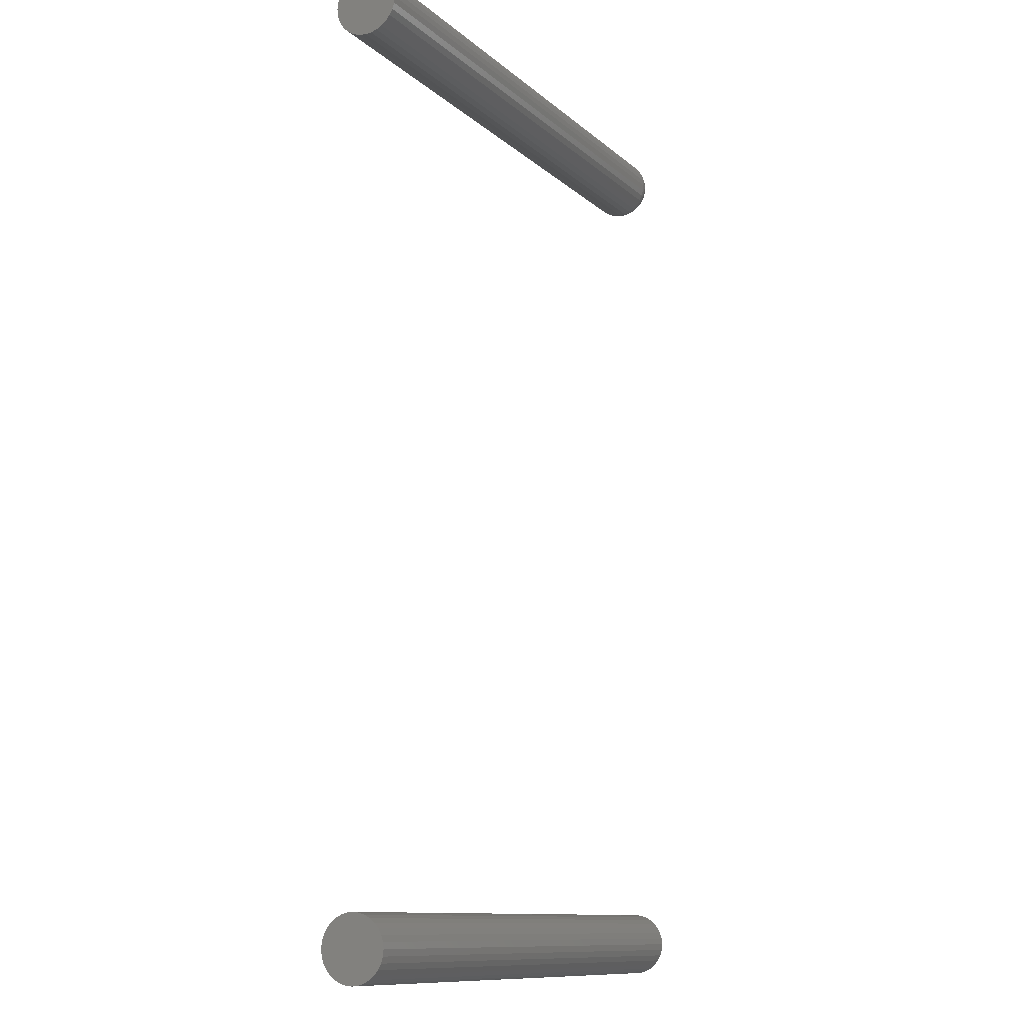
<metadata>
{"format":"stl","ext":"stl","renderer":"f3d","projection":"perspective","resolution":1024,"background":"white","views":[{"elev":-11.2,"azim":-62.6,"up":"+Y"}]}
</metadata>
<code>
# stl→obj: 384 verts, 760 faces
v 0.75 0.6342 0.004569
v 0.75 0.6334 0.003147
v 0.75 0.6479 0.004569
v 0.75 0.6486 0.003147
v 0.75 0.633 0.001604
v 0.75 0.6491 0.001604
v 0.75 0.6328 -3.038e-19
v 0.75 0.633 -0.001604
v 0.75 0.6334 -0.003147
v 0.75 0.6491 -0.001604
v 0.75 0.6486 -0.003147
v 0.75 0.6342 -0.004569
v 0.75 0.6479 -0.004569
v 0.75 0.6352 -0.005815
v 0.75 0.6469 -0.005815
v 0.75 0.6365 -0.006838
v 0.75 0.6379 -0.007598
v 0.75 0.6493 -4.332e-18
v 0.75 0.6456 -0.006838
v 0.75 0.6394 -0.008066
v 0.75 0.641 -0.008224
v 0.75 0.6426 -0.008066
v 0.75 0.6442 -0.007598
v 0.75 0.6469 0.005815
v 0.75 0.6456 0.006838
v 0.75 0.6442 0.007598
v 0.75 0.6426 0.008066
v 0.75 0.641 0.008224
v 0.75 0.6394 0.008066
v 0.75 0.6379 0.007598
v 0.75 0.6365 0.006838
v 0.75 0.6352 0.005815
v 0 0.6805 -4.834e-18
v 0.7188 0.6805 -4.956e-17
v 0 0.6798 -0.007701
v 0.7188 0.6798 -0.007701
v 0 0.6775 -0.01511
v 0.7188 0.6775 -0.01511
v 0 0.6739 -0.02193
v 0.7188 0.6739 -0.02193
v 0 0.6689 -0.02791
v 0.7188 0.6689 -0.02791
v 0 0.663 -0.03282
v 0.7188 0.663 -0.03282
v 0 0.6561 -0.03647
v 0.7188 0.6561 -0.03647
v 0 0.6487 -0.03872
v 0.7188 0.6487 -0.03872
v 0 0.641 -0.03947
v 0.7188 0.641 -0.03947
v 0 0.6333 -0.03872
v 0.7188 0.6333 -0.03872
v 0 0.6259 -0.03647
v 0.7188 0.6259 -0.03647
v 0 0.6191 -0.03282
v 0.7188 0.6191 -0.03282
v 0 0.6131 -0.02791
v 0.7188 0.6131 -0.02791
v 0 0.6082 -0.02193
v 0.7188 0.6082 -0.02193
v 0 0.6046 -0.01511
v 0.7188 0.6046 -0.01511
v 0 0.6023 -0.007701
v 0.7188 0.6023 -0.007701
v 0 0.6016 4.834e-18
v 0.7188 0.6016 4.834e-18
v 0 0.6023 0.007701
v 0.7188 0.6023 0.007701
v 0 0.6046 0.01511
v 0.7188 0.6046 0.01511
v 0 0.6082 0.02193
v 0.7188 0.6082 0.02193
v 0 0.6131 0.02791
v 0.7188 0.6131 0.02791
v 0 0.6191 0.03282
v 0.7188 0.6191 0.03282
v 0 0.6259 0.03647
v 0.7188 0.6259 0.03647
v 0 0.6333 0.03872
v 0.7188 0.6333 0.03872
v 0 0.641 0.03947
v 0.7188 0.641 0.03947
v 0 0.6487 0.03872
v 0.7188 0.6487 0.03872
v 0 0.6561 0.03647
v 0.7188 0.6561 0.03647
v 0 0.663 0.03282
v 0.7188 0.663 0.03282
v 0 0.6689 0.02791
v 0.7188 0.6689 0.02791
v 0 0.6739 0.02193
v 0.7188 0.6739 0.02193
v 0 0.6775 0.01511
v 0.7188 0.6775 0.01511
v 0 0.6798 0.007701
v 0.7188 0.6798 0.007701
v 0.7494 0.6267 9.541e-18
v 0.7494 0.627 0.002794
v 0.7476 0.6209 6.939e-18
v 0.7476 0.6212 0.003937
v 0.7447 0.6155 8.674e-18
v 0.7447 0.6159 0.004991
v 0.7408 0.6107 8.674e-18
v 0.7408 0.6113 0.005915
v 0.7361 0.6068 5.204e-18
v 0.7361 0.6075 0.006673
v 0.7307 0.6039 6.939e-18
v 0.7307 0.6047 0.007237
v 0.7248 0.6022 6.939e-18
v 0.7248 0.6029 0.007584
v 0.7494 0.6551 0.002794
v 0.7494 0.6554 -2.168e-17
v 0.7476 0.6608 0.003937
v 0.7476 0.6612 -3.643e-17
v 0.7447 0.6661 0.004991
v 0.7447 0.6666 -5.031e-17
v 0.7408 0.6708 0.005915
v 0.7408 0.6714 -6.245e-17
v 0.7361 0.6746 0.006673
v 0.7361 0.6752 -7.112e-17
v 0.7307 0.6774 0.007237
v 0.7307 0.6781 -7.98e-17
v 0.7248 0.6792 0.007584
v 0.7248 0.6799 -8.674e-17
v 0.7494 0.6543 0.00548
v 0.7476 0.6597 0.007724
v 0.7447 0.6647 0.009791
v 0.7408 0.669 0.0116
v 0.7361 0.6726 0.01309
v 0.7307 0.6753 0.0142
v 0.7248 0.677 0.01488
v 0.7494 0.6529 0.007956
v 0.7476 0.6578 0.01121
v 0.7447 0.6623 0.01421
v 0.7408 0.6662 0.01685
v 0.7361 0.6695 0.019
v 0.7307 0.6719 0.02061
v 0.7248 0.6734 0.0216
v 0.7494 0.6512 0.01013
v 0.7476 0.6553 0.01427
v 0.7447 0.6591 0.01809
v 0.7408 0.6625 0.02144
v 0.7361 0.6652 0.02419
v 0.7307 0.6673 0.02623
v 0.7248 0.6685 0.02749
v 0.7494 0.649 0.01191
v 0.7476 0.6522 0.01678
v 0.7447 0.6553 0.02127
v 0.7408 0.6579 0.02521
v 0.7361 0.66 0.02844
v 0.7307 0.6616 0.03084
v 0.7248 0.6626 0.03232
v 0.7494 0.6465 0.01323
v 0.7476 0.6488 0.01865
v 0.7447 0.6508 0.02364
v 0.7408 0.6526 0.02801
v 0.7361 0.6541 0.0316
v 0.7307 0.6552 0.03427
v 0.7248 0.6559 0.03591
v 0.7494 0.6438 0.01405
v 0.7476 0.645 0.01979
v 0.7447 0.646 0.02509
v 0.7408 0.647 0.02974
v 0.7361 0.6477 0.03355
v 0.7307 0.6483 0.03638
v 0.7248 0.6486 0.03813
v 0.7494 0.641 0.01432
v 0.7476 0.641 0.02018
v 0.7447 0.641 0.02559
v 0.7408 0.641 0.03032
v 0.7361 0.641 0.03421
v 0.7307 0.641 0.03709
v 0.7248 0.641 0.03887
v 0.7494 0.6382 0.01405
v 0.7476 0.6371 0.01979
v 0.7447 0.636 0.02509
v 0.7408 0.6351 0.02974
v 0.7361 0.6344 0.03355
v 0.7307 0.6338 0.03638
v 0.7248 0.6335 0.03813
v 0.7494 0.6356 0.01323
v 0.7476 0.6333 0.01865
v 0.7447 0.6312 0.02364
v 0.7408 0.6294 0.02801
v 0.7361 0.6279 0.0316
v 0.7307 0.6268 0.03427
v 0.7248 0.6262 0.03591
v 0.7494 0.6331 0.01191
v 0.7476 0.6298 0.01678
v 0.7447 0.6268 0.02127
v 0.7408 0.6242 0.02521
v 0.7361 0.622 0.02844
v 0.7307 0.6204 0.03084
v 0.7248 0.6194 0.03232
v 0.7494 0.6309 0.01013
v 0.7476 0.6268 0.01427
v 0.7447 0.6229 0.01809
v 0.7408 0.6196 0.02144
v 0.7361 0.6168 0.02419
v 0.7307 0.6148 0.02623
v 0.7248 0.6135 0.02749
v 0.7494 0.6291 0.007956
v 0.7476 0.6243 0.01121
v 0.7447 0.6198 0.01421
v 0.7408 0.6158 0.01685
v 0.7361 0.6126 0.019
v 0.7307 0.6102 0.02061
v 0.7248 0.6087 0.0216
v 0.7494 0.6278 0.00548
v 0.7476 0.6224 0.007724
v 0.7447 0.6174 0.009791
v 0.7408 0.613 0.0116
v 0.7361 0.6094 0.01309
v 0.7307 0.6068 0.0142
v 0.7248 0.6051 0.01488
v 0.7494 0.6551 -0.002794
v 0.7476 0.6608 -0.003937
v 0.7447 0.6661 -0.004991
v 0.7408 0.6708 -0.005915
v 0.7361 0.6746 -0.006673
v 0.7307 0.6774 -0.007237
v 0.7248 0.6792 -0.007584
v 0.7494 0.627 -0.002794
v 0.7476 0.6212 -0.003937
v 0.7447 0.6159 -0.004991
v 0.7408 0.6113 -0.005915
v 0.7361 0.6075 -0.006673
v 0.7307 0.6047 -0.007237
v 0.7248 0.6029 -0.007584
v 0.7494 0.6278 -0.00548
v 0.7476 0.6224 -0.007724
v 0.7447 0.6174 -0.009791
v 0.7408 0.613 -0.0116
v 0.7361 0.6094 -0.01309
v 0.7307 0.6068 -0.0142
v 0.7248 0.6051 -0.01488
v 0.7494 0.6291 -0.007956
v 0.7476 0.6243 -0.01121
v 0.7447 0.6198 -0.01421
v 0.7408 0.6158 -0.01685
v 0.7361 0.6126 -0.019
v 0.7307 0.6102 -0.02061
v 0.7248 0.6087 -0.0216
v 0.7494 0.6309 -0.01013
v 0.7476 0.6268 -0.01427
v 0.7447 0.6229 -0.01809
v 0.7408 0.6196 -0.02144
v 0.7361 0.6168 -0.02419
v 0.7307 0.6148 -0.02623
v 0.7248 0.6135 -0.02749
v 0.7494 0.6331 -0.01191
v 0.7476 0.6298 -0.01678
v 0.7447 0.6268 -0.02127
v 0.7408 0.6242 -0.02521
v 0.7361 0.622 -0.02844
v 0.7307 0.6204 -0.03084
v 0.7248 0.6194 -0.03232
v 0.7494 0.6356 -0.01323
v 0.7476 0.6333 -0.01865
v 0.7447 0.6312 -0.02364
v 0.7408 0.6294 -0.02801
v 0.7361 0.6279 -0.0316
v 0.7307 0.6268 -0.03427
v 0.7248 0.6262 -0.03591
v 0.7494 0.6382 -0.01405
v 0.7476 0.6371 -0.01979
v 0.7447 0.636 -0.02509
v 0.7408 0.6351 -0.02974
v 0.7361 0.6344 -0.03355
v 0.7307 0.6338 -0.03638
v 0.7248 0.6335 -0.03813
v 0.7494 0.641 -0.01432
v 0.7476 0.641 -0.02018
v 0.7447 0.641 -0.02559
v 0.7408 0.641 -0.03032
v 0.7361 0.641 -0.03421
v 0.7307 0.641 -0.03709
v 0.7248 0.641 -0.03887
v 0.7494 0.6438 -0.01405
v 0.7476 0.645 -0.01979
v 0.7447 0.646 -0.02509
v 0.7408 0.647 -0.02974
v 0.7361 0.6477 -0.03355
v 0.7307 0.6483 -0.03638
v 0.7248 0.6486 -0.03813
v 0.7494 0.6465 -0.01323
v 0.7476 0.6488 -0.01865
v 0.7447 0.6508 -0.02364
v 0.7408 0.6526 -0.02801
v 0.7361 0.6541 -0.0316
v 0.7307 0.6552 -0.03427
v 0.7248 0.6559 -0.03591
v 0.7494 0.649 -0.01191
v 0.7476 0.6522 -0.01678
v 0.7447 0.6553 -0.02127
v 0.7408 0.6579 -0.02521
v 0.7361 0.66 -0.02844
v 0.7307 0.6616 -0.03084
v 0.7248 0.6626 -0.03232
v 0.7494 0.6512 -0.01013
v 0.7476 0.6553 -0.01427
v 0.7447 0.6591 -0.01809
v 0.7408 0.6625 -0.02144
v 0.7361 0.6652 -0.02419
v 0.7307 0.6673 -0.02623
v 0.7248 0.6685 -0.02749
v 0.7494 0.6529 -0.007956
v 0.7476 0.6578 -0.01121
v 0.7447 0.6623 -0.01421
v 0.7408 0.6662 -0.01685
v 0.7361 0.6695 -0.019
v 0.7307 0.6719 -0.02061
v 0.7248 0.6734 -0.0216
v 0.7494 0.6543 -0.00548
v 0.7476 0.6597 -0.007724
v 0.7447 0.6647 -0.009791
v 0.7408 0.669 -0.0116
v 0.7361 0.6726 -0.01309
v 0.7307 0.6753 -0.0142
v 0.7248 0.677 -0.01488
v 0.75 -0.4527 0.03947
v 0.75 -0.4604 0.03872
v 0.75 -0.4678 0.03647
v 0.75 -0.445 0.03872
v 0.75 -0.4376 0.03647
v 0.75 -0.4746 0.03282
v 0.75 -0.4308 0.03282
v 0.75 -0.4806 0.02791
v 0.75 -0.4248 0.02791
v 0.75 -0.4855 0.02193
v 0.75 -0.4199 0.02193
v 0.75 -0.4892 0.01511
v 0.75 -0.4162 0.01511
v 0.75 -0.4914 0.007701
v 0.75 -0.414 0.007701
v 0.75 -0.414 -0.007701
v 0.75 -0.4892 -0.01511
v 0.75 -0.4162 -0.01511
v 0.75 -0.4855 -0.02193
v 0.75 -0.4199 -0.02193
v 0.75 -0.4806 -0.02791
v 0.75 -0.4248 -0.02791
v 0.75 -0.4746 -0.03282
v 0.75 -0.4308 -0.03282
v 0.75 -0.4678 -0.03647
v 0.75 -0.4376 -0.03647
v 0.75 -0.4604 -0.03872
v 0.75 -0.4527 -0.03947
v 0.75 -0.445 -0.03872
v 0.75 -0.4132 -4.834e-18
v 0.75 -0.4922 4.834e-18
v 0.75 -0.4914 -0.007701
v 0 -0.4678 0.03647
v 0 -0.4604 0.03872
v 0 -0.4527 0.03947
v 0 -0.445 0.03872
v 0 -0.4376 0.03647
v 0 -0.4746 0.03282
v 0 -0.4308 0.03282
v 0 -0.4806 0.02791
v 0 -0.4248 0.02791
v 0 -0.4855 0.02193
v 0 -0.4199 0.02193
v 0 -0.4892 0.01511
v 0 -0.4162 0.01511
v 0 -0.4914 0.007701
v 0 -0.414 0.007701
v 0 -0.4162 -0.01511
v 0 -0.4892 -0.01511
v 0 -0.414 -0.007701
v 0 -0.4855 -0.02193
v 0 -0.4199 -0.02193
v 0 -0.4806 -0.02791
v 0 -0.4248 -0.02791
v 0 -0.4746 -0.03282
v 0 -0.4308 -0.03282
v 0 -0.4678 -0.03647
v 0 -0.4376 -0.03647
v 0 -0.4604 -0.03872
v 0 -0.4527 -0.03947
v 0 -0.445 -0.03872
v 0 -0.4914 -0.007701
v 0 -0.4922 4.834e-18
v 0 -0.4132 -4.834e-18
f 1 2 3
f 3 2 4
f 2 5 4
f 4 5 6
f 7 6 5
f 8 9 10
f 10 9 11
f 9 12 11
f 11 12 13
f 12 14 13
f 13 14 15
f 14 16 15
f 15 16 17
f 18 6 7
f 18 7 8
f 18 8 10
f 19 15 17
f 19 17 20
f 19 20 21
f 19 21 22
f 19 22 23
f 24 25 26
f 24 26 27
f 24 27 28
f 24 28 29
f 24 29 30
f 24 30 31
f 24 31 32
f 24 32 1
f 24 1 3
f 33 34 35
f 35 34 36
f 35 36 37
f 37 36 38
f 37 38 39
f 39 38 40
f 39 40 41
f 41 40 42
f 41 42 43
f 43 42 44
f 43 44 45
f 45 44 46
f 45 46 47
f 47 46 48
f 47 48 49
f 49 48 50
f 49 50 51
f 51 50 52
f 51 52 53
f 53 52 54
f 53 54 55
f 55 54 56
f 55 56 57
f 57 56 58
f 57 58 59
f 59 58 60
f 59 60 61
f 61 60 62
f 61 62 63
f 63 62 64
f 63 64 65
f 65 64 66
f 65 66 67
f 67 66 68
f 67 68 69
f 69 68 70
f 69 70 71
f 71 70 72
f 71 72 73
f 73 72 74
f 73 74 75
f 75 74 76
f 75 76 77
f 77 76 78
f 77 78 79
f 79 78 80
f 79 80 81
f 81 80 82
f 81 82 83
f 83 82 84
f 83 84 85
f 85 84 86
f 85 86 87
f 87 86 88
f 87 88 89
f 89 88 90
f 89 90 91
f 91 90 92
f 91 92 93
f 93 92 94
f 93 94 95
f 95 94 96
f 95 96 33
f 33 96 34
f 7 5 97
f 97 5 98
f 97 98 99
f 99 98 100
f 99 100 101
f 101 100 102
f 101 102 103
f 103 102 104
f 103 104 105
f 105 104 106
f 105 106 107
f 107 106 108
f 107 108 109
f 109 108 110
f 109 110 66
f 66 110 68
f 6 18 111
f 111 18 112
f 111 112 113
f 113 112 114
f 113 114 115
f 115 114 116
f 115 116 117
f 117 116 118
f 117 118 119
f 119 118 120
f 119 120 121
f 121 120 122
f 121 122 123
f 123 122 124
f 123 124 96
f 96 124 34
f 4 6 125
f 125 6 111
f 125 111 126
f 126 111 113
f 126 113 127
f 127 113 115
f 127 115 128
f 128 115 117
f 128 117 129
f 129 117 119
f 129 119 130
f 130 119 121
f 130 121 131
f 131 121 123
f 131 123 94
f 94 123 96
f 3 4 132
f 132 4 125
f 132 125 133
f 133 125 126
f 133 126 134
f 134 126 127
f 134 127 135
f 135 127 128
f 135 128 136
f 136 128 129
f 136 129 137
f 137 129 130
f 137 130 138
f 138 130 131
f 138 131 92
f 92 131 94
f 24 3 139
f 139 3 132
f 139 132 140
f 140 132 133
f 140 133 141
f 141 133 134
f 141 134 142
f 142 134 135
f 142 135 143
f 143 135 136
f 143 136 144
f 144 136 137
f 144 137 145
f 145 137 138
f 145 138 90
f 90 138 92
f 25 24 146
f 146 24 139
f 146 139 147
f 147 139 140
f 147 140 148
f 148 140 141
f 148 141 149
f 149 141 142
f 149 142 150
f 150 142 143
f 150 143 151
f 151 143 144
f 151 144 152
f 152 144 145
f 152 145 88
f 88 145 90
f 26 25 153
f 153 25 146
f 153 146 154
f 154 146 147
f 154 147 155
f 155 147 148
f 155 148 156
f 156 148 149
f 156 149 157
f 157 149 150
f 157 150 158
f 158 150 151
f 158 151 159
f 159 151 152
f 159 152 86
f 86 152 88
f 27 26 160
f 160 26 153
f 160 153 161
f 161 153 154
f 161 154 162
f 162 154 155
f 162 155 163
f 163 155 156
f 163 156 164
f 164 156 157
f 164 157 165
f 165 157 158
f 165 158 166
f 166 158 159
f 166 159 84
f 84 159 86
f 28 27 167
f 167 27 160
f 167 160 168
f 168 160 161
f 168 161 169
f 169 161 162
f 169 162 170
f 170 162 163
f 170 163 171
f 171 163 164
f 171 164 172
f 172 164 165
f 172 165 173
f 173 165 166
f 173 166 82
f 82 166 84
f 29 28 174
f 174 28 167
f 174 167 175
f 175 167 168
f 175 168 176
f 176 168 169
f 176 169 177
f 177 169 170
f 177 170 178
f 178 170 171
f 178 171 179
f 179 171 172
f 179 172 180
f 180 172 173
f 180 173 80
f 80 173 82
f 30 29 181
f 181 29 174
f 181 174 182
f 182 174 175
f 182 175 183
f 183 175 176
f 183 176 184
f 184 176 177
f 184 177 185
f 185 177 178
f 185 178 186
f 186 178 179
f 186 179 187
f 187 179 180
f 187 180 78
f 78 180 80
f 31 30 188
f 188 30 181
f 188 181 189
f 189 181 182
f 189 182 190
f 190 182 183
f 190 183 191
f 191 183 184
f 191 184 192
f 192 184 185
f 192 185 193
f 193 185 186
f 193 186 194
f 194 186 187
f 194 187 76
f 76 187 78
f 32 31 195
f 195 31 188
f 195 188 196
f 196 188 189
f 196 189 197
f 197 189 190
f 197 190 198
f 198 190 191
f 198 191 199
f 199 191 192
f 199 192 200
f 200 192 193
f 200 193 201
f 201 193 194
f 201 194 74
f 74 194 76
f 1 32 202
f 202 32 195
f 202 195 203
f 203 195 196
f 203 196 204
f 204 196 197
f 204 197 205
f 205 197 198
f 205 198 206
f 206 198 199
f 206 199 207
f 207 199 200
f 207 200 208
f 208 200 201
f 208 201 72
f 72 201 74
f 2 1 209
f 209 1 202
f 209 202 210
f 210 202 203
f 210 203 211
f 211 203 204
f 211 204 212
f 212 204 205
f 212 205 213
f 213 205 206
f 213 206 214
f 214 206 207
f 214 207 215
f 215 207 208
f 215 208 70
f 70 208 72
f 5 2 98
f 98 2 209
f 98 209 100
f 100 209 210
f 100 210 102
f 102 210 211
f 102 211 104
f 104 211 212
f 104 212 106
f 106 212 213
f 106 213 108
f 108 213 214
f 108 214 110
f 110 214 215
f 110 215 68
f 68 215 70
f 18 10 112
f 112 10 216
f 112 216 114
f 114 216 217
f 114 217 116
f 116 217 218
f 116 218 118
f 118 218 219
f 118 219 120
f 120 219 220
f 120 220 122
f 122 220 221
f 122 221 124
f 124 221 222
f 124 222 34
f 34 222 36
f 8 7 223
f 223 7 97
f 223 97 224
f 224 97 99
f 224 99 225
f 225 99 101
f 225 101 226
f 226 101 103
f 226 103 227
f 227 103 105
f 227 105 228
f 228 105 107
f 228 107 229
f 229 107 109
f 229 109 64
f 64 109 66
f 9 8 230
f 230 8 223
f 230 223 231
f 231 223 224
f 231 224 232
f 232 224 225
f 232 225 233
f 233 225 226
f 233 226 234
f 234 226 227
f 234 227 235
f 235 227 228
f 235 228 236
f 236 228 229
f 236 229 62
f 62 229 64
f 12 9 237
f 237 9 230
f 237 230 238
f 238 230 231
f 238 231 239
f 239 231 232
f 239 232 240
f 240 232 233
f 240 233 241
f 241 233 234
f 241 234 242
f 242 234 235
f 242 235 243
f 243 235 236
f 243 236 60
f 60 236 62
f 14 12 244
f 244 12 237
f 244 237 245
f 245 237 238
f 245 238 246
f 246 238 239
f 246 239 247
f 247 239 240
f 247 240 248
f 248 240 241
f 248 241 249
f 249 241 242
f 249 242 250
f 250 242 243
f 250 243 58
f 58 243 60
f 16 14 251
f 251 14 244
f 251 244 252
f 252 244 245
f 252 245 253
f 253 245 246
f 253 246 254
f 254 246 247
f 254 247 255
f 255 247 248
f 255 248 256
f 256 248 249
f 256 249 257
f 257 249 250
f 257 250 56
f 56 250 58
f 17 16 258
f 258 16 251
f 258 251 259
f 259 251 252
f 259 252 260
f 260 252 253
f 260 253 261
f 261 253 254
f 261 254 262
f 262 254 255
f 262 255 263
f 263 255 256
f 263 256 264
f 264 256 257
f 264 257 54
f 54 257 56
f 20 17 265
f 265 17 258
f 265 258 266
f 266 258 259
f 266 259 267
f 267 259 260
f 267 260 268
f 268 260 261
f 268 261 269
f 269 261 262
f 269 262 270
f 270 262 263
f 270 263 271
f 271 263 264
f 271 264 52
f 52 264 54
f 21 20 272
f 272 20 265
f 272 265 273
f 273 265 266
f 273 266 274
f 274 266 267
f 274 267 275
f 275 267 268
f 275 268 276
f 276 268 269
f 276 269 277
f 277 269 270
f 277 270 278
f 278 270 271
f 278 271 50
f 50 271 52
f 22 21 279
f 279 21 272
f 279 272 280
f 280 272 273
f 280 273 281
f 281 273 274
f 281 274 282
f 282 274 275
f 282 275 283
f 283 275 276
f 283 276 284
f 284 276 277
f 284 277 285
f 285 277 278
f 285 278 48
f 48 278 50
f 23 22 286
f 286 22 279
f 286 279 287
f 287 279 280
f 287 280 288
f 288 280 281
f 288 281 289
f 289 281 282
f 289 282 290
f 290 282 283
f 290 283 291
f 291 283 284
f 291 284 292
f 292 284 285
f 292 285 46
f 46 285 48
f 19 23 293
f 293 23 286
f 293 286 294
f 294 286 287
f 294 287 295
f 295 287 288
f 295 288 296
f 296 288 289
f 296 289 297
f 297 289 290
f 297 290 298
f 298 290 291
f 298 291 299
f 299 291 292
f 299 292 44
f 44 292 46
f 15 19 300
f 300 19 293
f 300 293 301
f 301 293 294
f 301 294 302
f 302 294 295
f 302 295 303
f 303 295 296
f 303 296 304
f 304 296 297
f 304 297 305
f 305 297 298
f 305 298 306
f 306 298 299
f 306 299 42
f 42 299 44
f 13 15 307
f 307 15 300
f 307 300 308
f 308 300 301
f 308 301 309
f 309 301 302
f 309 302 310
f 310 302 303
f 310 303 311
f 311 303 304
f 311 304 312
f 312 304 305
f 312 305 313
f 313 305 306
f 313 306 40
f 40 306 42
f 11 13 314
f 314 13 307
f 314 307 315
f 315 307 308
f 315 308 316
f 316 308 309
f 316 309 317
f 317 309 310
f 317 310 318
f 318 310 311
f 318 311 319
f 319 311 312
f 319 312 320
f 320 312 313
f 320 313 38
f 38 313 40
f 10 11 216
f 216 11 314
f 216 314 217
f 217 314 315
f 217 315 218
f 218 315 316
f 218 316 219
f 219 316 317
f 219 317 220
f 220 317 318
f 220 318 221
f 221 318 319
f 221 319 222
f 222 319 320
f 222 320 36
f 36 320 38
f 77 79 81
f 77 81 83
f 85 77 83
f 75 77 85
f 87 75 85
f 73 75 87
f 89 73 87
f 71 73 89
f 91 71 89
f 69 71 91
f 93 69 91
f 67 69 93
f 95 67 93
f 37 61 35
f 59 61 37
f 39 59 37
f 57 59 39
f 41 57 39
f 55 57 41
f 43 55 41
f 53 55 43
f 45 53 43
f 51 53 45
f 49 51 45
f 47 49 45
f 61 63 35
f 35 63 65
f 35 65 33
f 33 65 67
f 33 67 95
f 321 322 323
f 324 321 323
f 324 323 325
f 325 323 326
f 325 326 327
f 327 326 328
f 327 328 329
f 329 328 330
f 329 330 331
f 331 330 332
f 331 332 333
f 333 332 334
f 333 334 335
f 336 337 338
f 338 337 339
f 338 339 340
f 340 339 341
f 340 341 342
f 342 341 343
f 342 343 344
f 344 343 345
f 344 345 346
f 346 345 347
f 346 347 348
f 346 348 349
f 335 334 350
f 350 334 351
f 350 351 336
f 336 351 352
f 336 352 337
f 353 354 355
f 353 355 356
f 357 353 356
f 358 353 357
f 359 358 357
f 360 358 359
f 361 360 359
f 362 360 361
f 363 362 361
f 364 362 363
f 365 364 363
f 366 364 365
f 367 366 365
f 368 369 370
f 371 369 368
f 372 371 368
f 373 371 372
f 374 373 372
f 375 373 374
f 376 375 374
f 377 375 376
f 378 377 376
f 379 377 378
f 380 379 378
f 381 380 378
f 369 382 370
f 370 382 383
f 370 383 384
f 384 383 366
f 384 366 367
f 384 350 370
f 370 350 336
f 370 336 368
f 368 336 338
f 368 338 372
f 372 338 340
f 372 340 374
f 374 340 342
f 374 342 376
f 376 342 344
f 376 344 378
f 378 344 346
f 378 346 381
f 381 346 349
f 381 349 380
f 380 349 348
f 380 348 379
f 379 348 347
f 379 347 377
f 377 347 345
f 377 345 375
f 375 345 343
f 375 343 373
f 373 343 341
f 373 341 371
f 371 341 339
f 371 339 369
f 369 339 337
f 369 337 382
f 382 337 352
f 382 352 383
f 383 352 351
f 383 351 366
f 366 351 334
f 366 334 364
f 364 334 332
f 364 332 362
f 362 332 330
f 362 330 360
f 360 330 328
f 360 328 358
f 358 328 326
f 358 326 353
f 353 326 323
f 353 323 354
f 354 323 322
f 354 322 355
f 355 322 321
f 355 321 356
f 356 321 324
f 356 324 357
f 357 324 325
f 357 325 359
f 359 325 327
f 359 327 361
f 361 327 329
f 361 329 363
f 363 329 331
f 363 331 365
f 365 331 333
f 365 333 367
f 367 333 335
f 367 335 384
f 384 335 350

</code>
